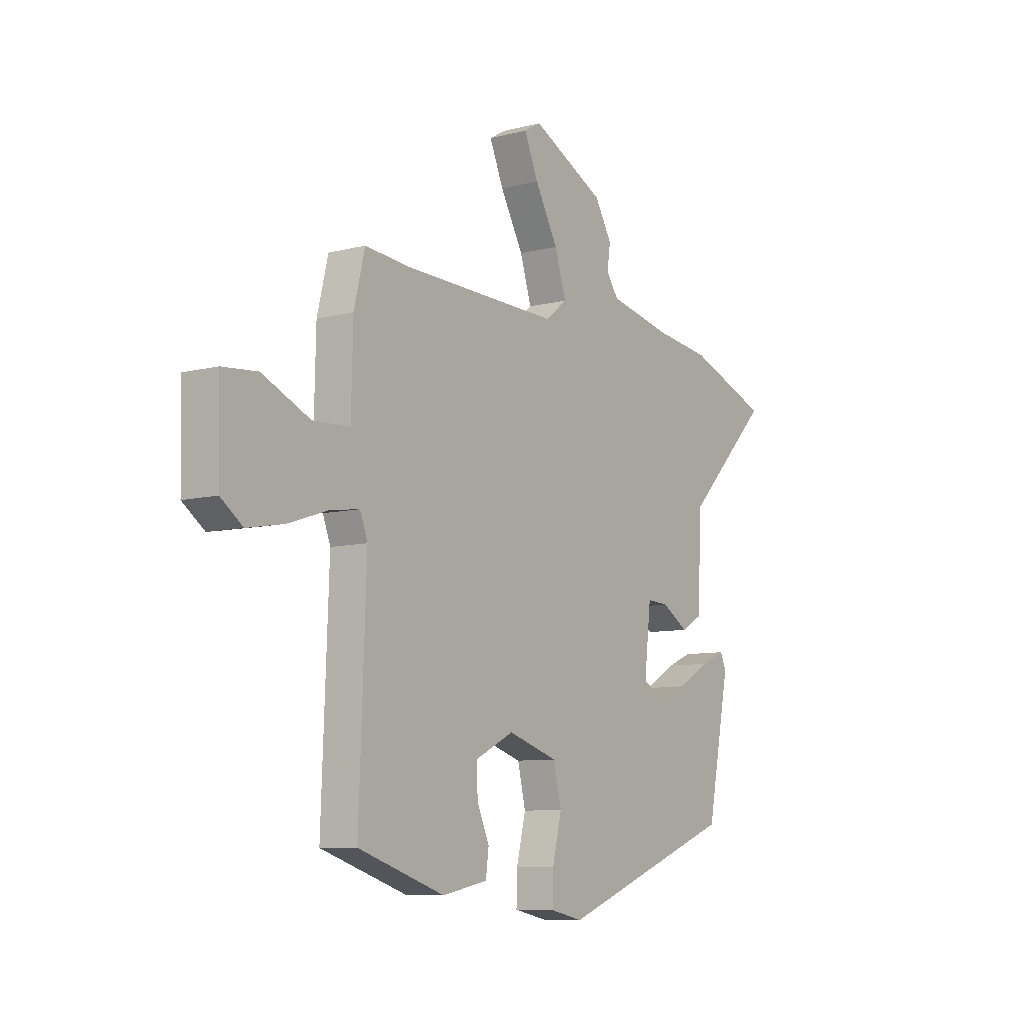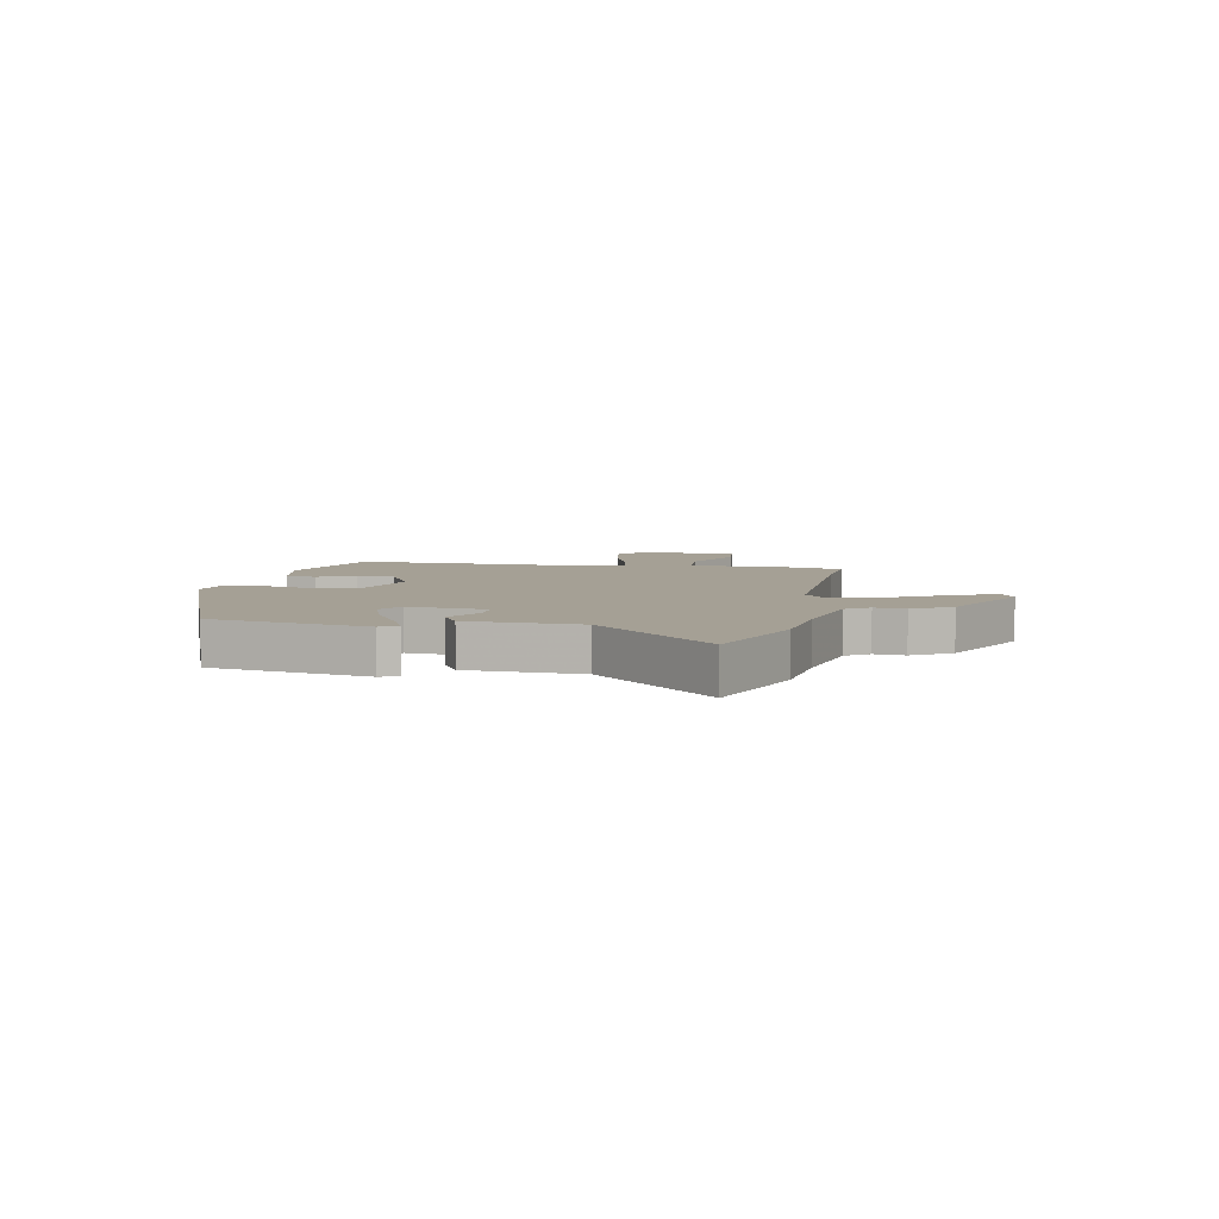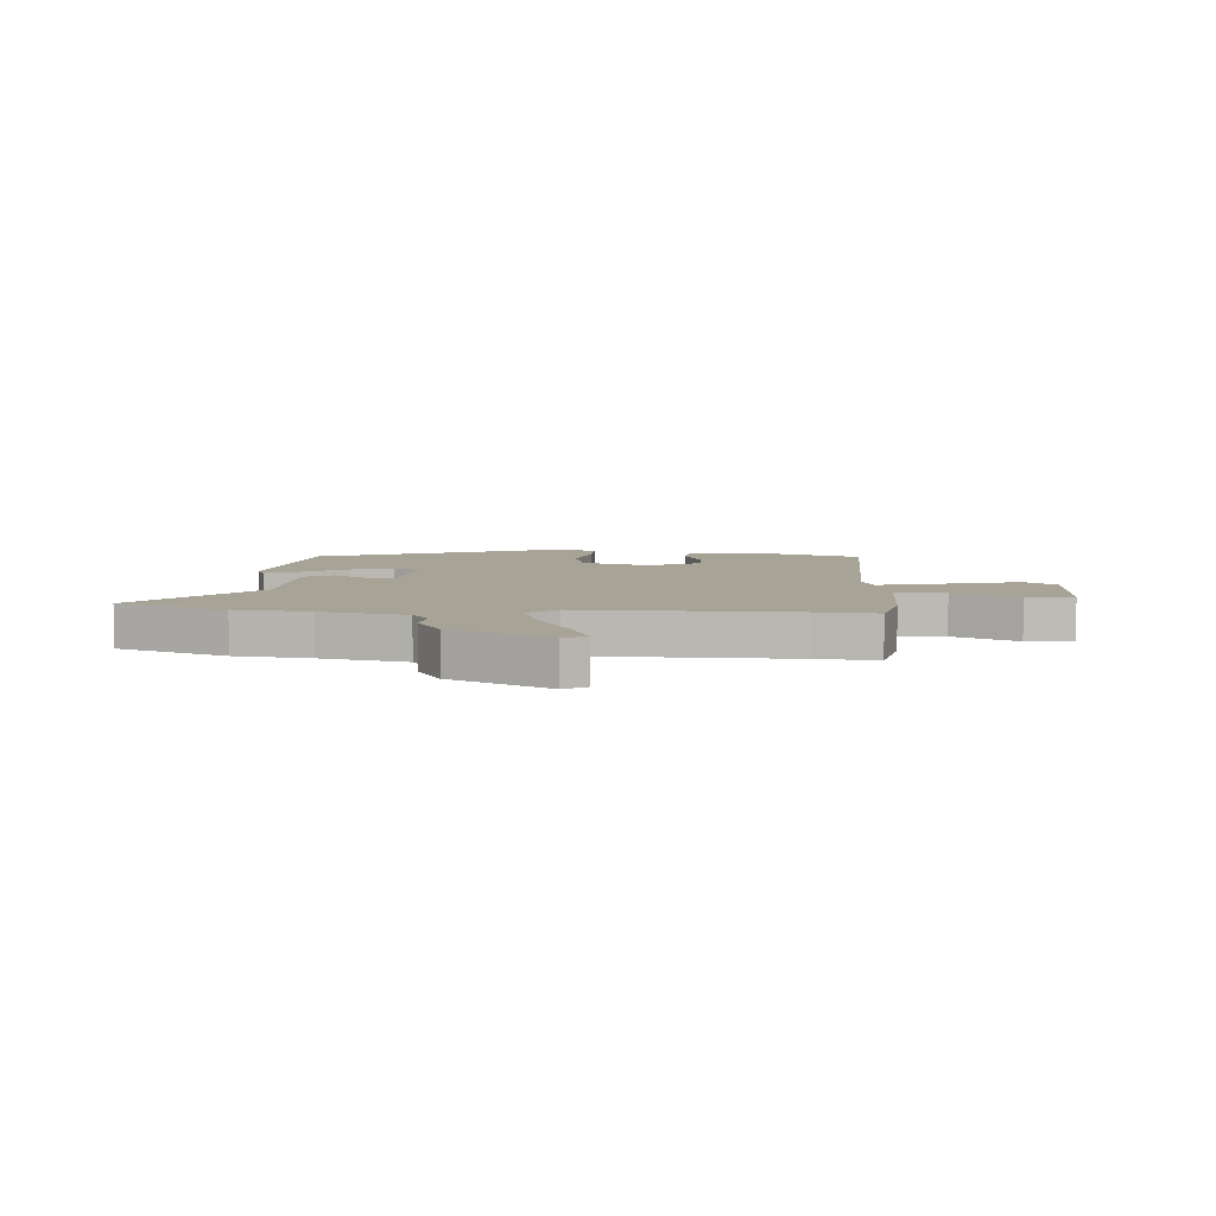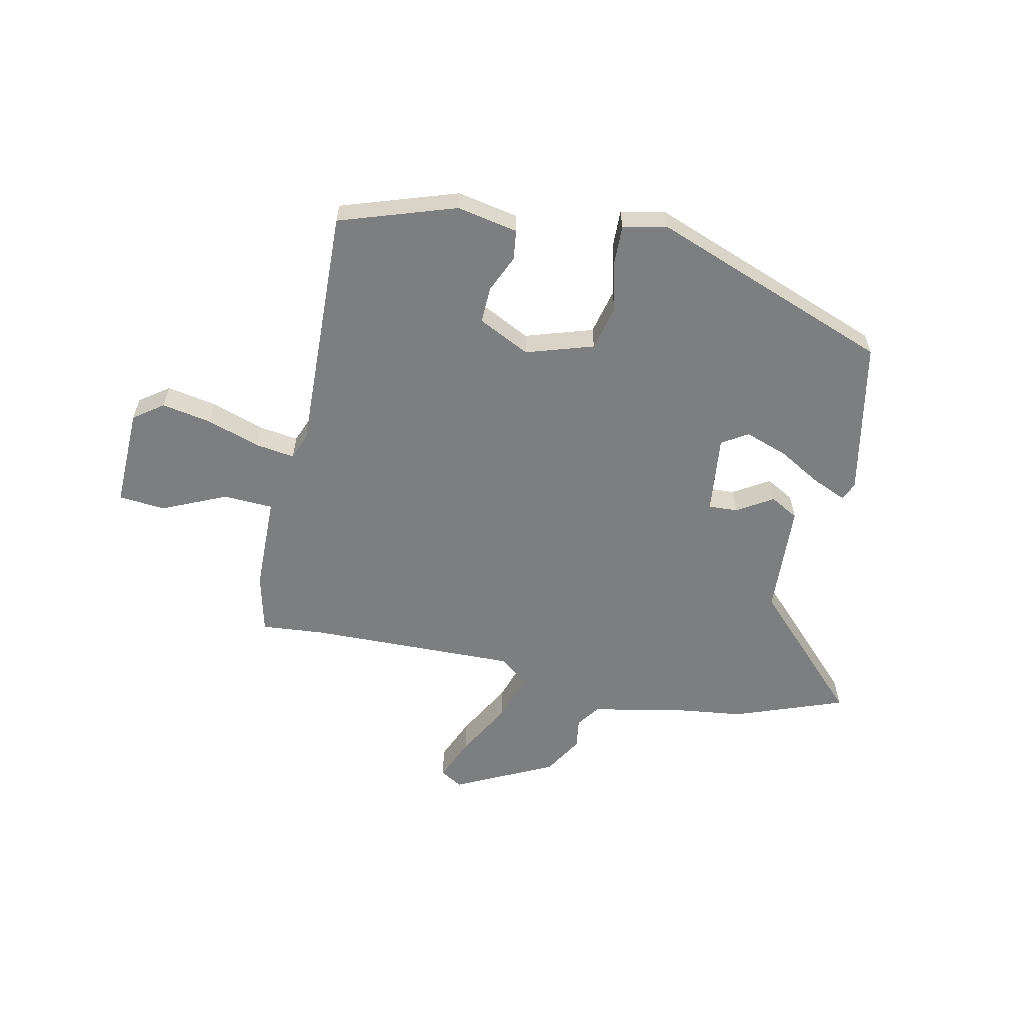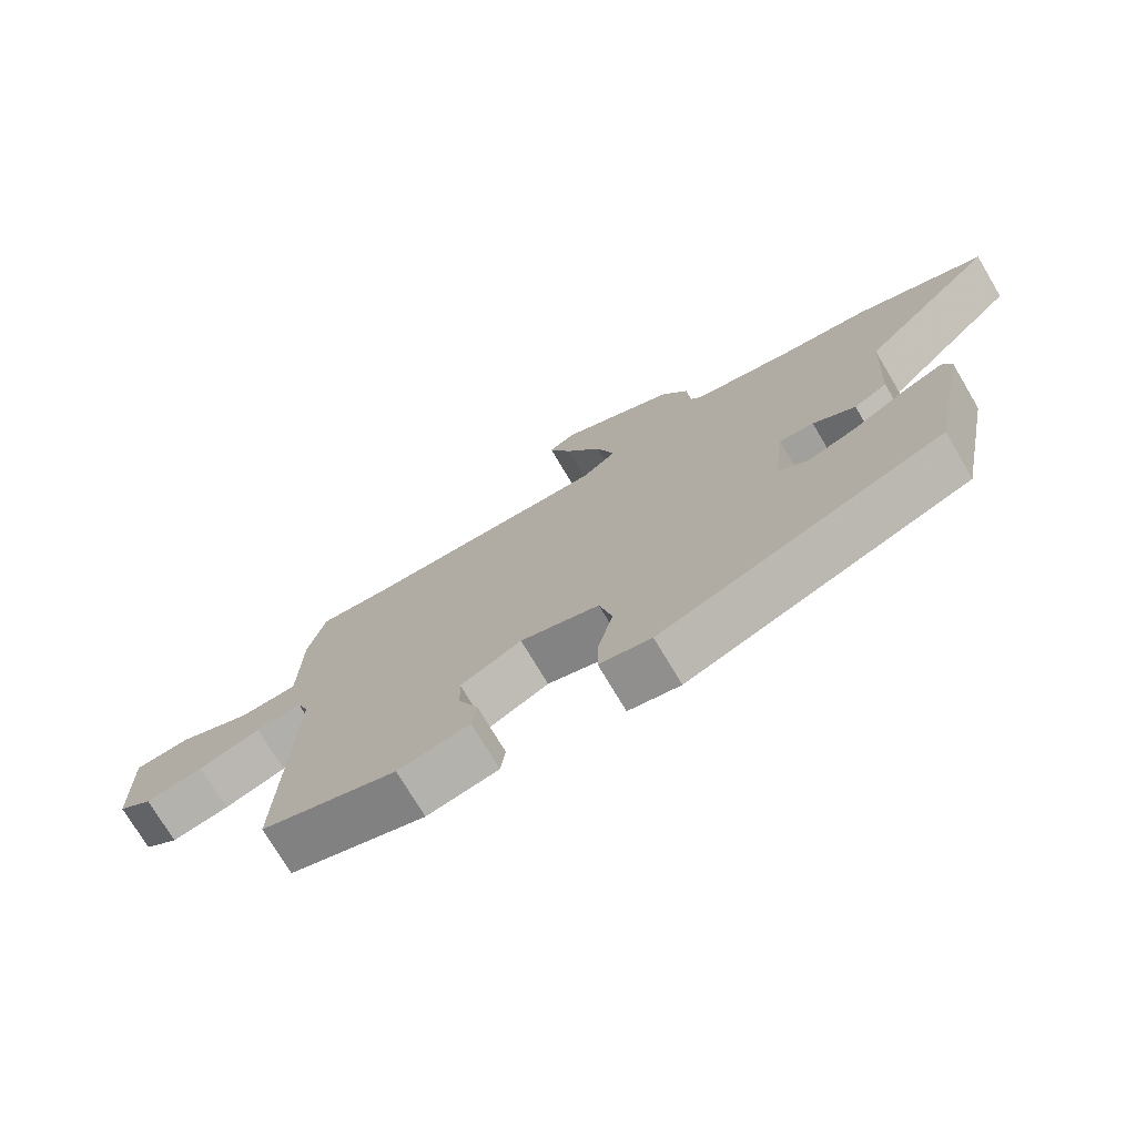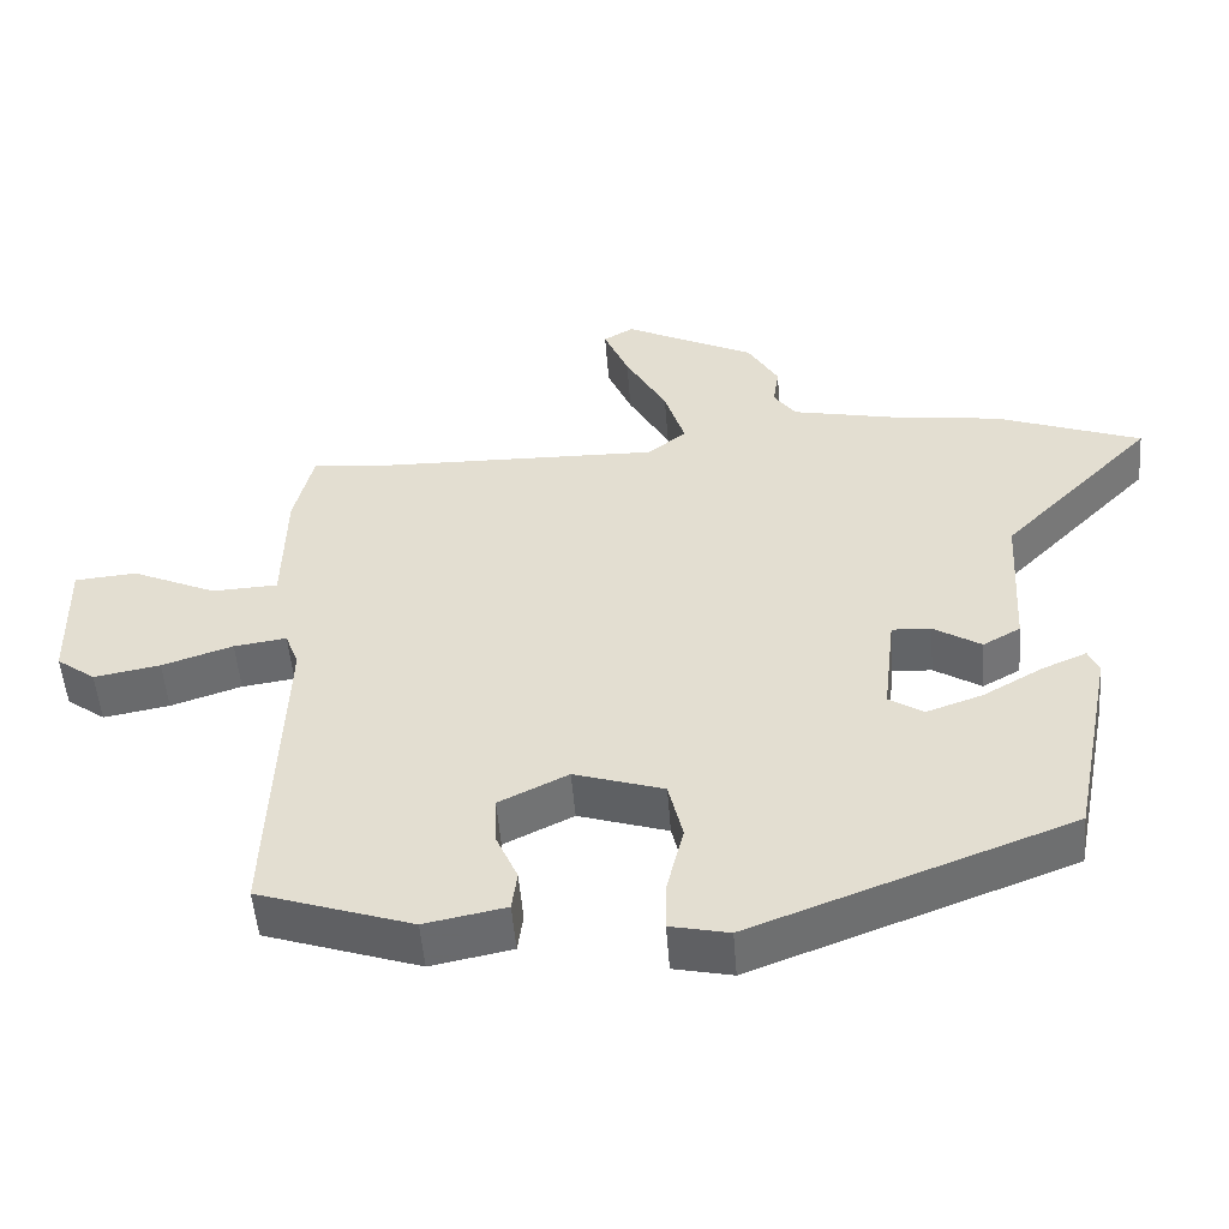
<metadata>
{"format":"obj","ext":"obj","renderer":"f3d","projection":"perspective","resolution":1024,"background":"white","views":[{"elev":-8.5,"azim":125.0,"up":"+Z"},{"elev":5.9,"azim":-79.7,"up":"+Y"},{"elev":6.7,"azim":3.3,"up":"+Y"},{"elev":-59.3,"azim":167.8,"up":"+Y"},{"elev":-73.8,"azim":-149.3,"up":"+Z"},{"elev":-51.7,"azim":-175.5,"up":"+Z"}]}
</metadata>
<code>
v 0.506 0.07 -0.382
v 0.3 0.07 -0.451
v 0.192 0.07 -0.43
v 0.185 0.07 -0.377
v 0.214 0.07 -0.311
v 0.216 0.07 -0.246
v 0.124 0.07 -0.201
v 0.005 0.07 -0.239
v -0.014 0.07 -0.319
v 0.008 0.07 -0.409
v 0.01 0.07 -0.477
v -0.068 0.07 -0.494
v -0.493 0.07 -0.335
v -0.548 0.07 -0.059
v -0.534 0.07 -0.027
v -0.475 0.07 -0.052
v -0.396 0.07 -0.097
v -0.321 0.07 -0.123
v -0.275 0.07 -0.094
v -0.291 0.07 0.045
v -0.343 0.07 0.042
v -0.406 0.07 0.003
v -0.456 0.07 0.031
v -0.467 0.07 0.23
v -0.67 0.07 0.437
v -0.476 0.07 0.509
v -0.343 0.07 0.526
v -0.192 0.07 0.558
v -0.163 0.07 0.599
v -0.171 0.07 0.653
v -0.13 0.07 0.722
v 0.044 0.07 0.808
v 0.084 0.07 0.785
v 0.051 0.07 0.707
v -0.004 0.07 0.608
v -0.031 0.07 0.522
v 0.02 0.07 0.481
v 0.392 0.07 0.49
v 0.501 0.07 0.5
v 0.527 0.07 0.394
v 0.531 0.07 0.223
v 0.619 0.07 0.219
v 0.732 0.07 0.27
v 0.815 0.07 0.263
v 0.811 0.07 0.086
v 0.759 0.07 0.048
v 0.671 0.07 0.064
v 0.577 0.07 0.095
v 0.507 0.07 0.105
v 0.489 0.07 0.057
v 0.506 0 -0.382
v 0.3 0 -0.451
v 0.192 0 -0.43
v 0.185 0 -0.377
v 0.214 0 -0.311
v 0.216 0 -0.246
v 0.124 0 -0.201
v 0.005 0 -0.239
v -0.014 0 -0.319
v 0.008 0 -0.409
v 0.01 0 -0.477
v -0.068 0 -0.494
v -0.493 0 -0.335
v -0.548 0 -0.059
v -0.534 0 -0.027
v -0.475 0 -0.052
v -0.396 0 -0.097
v -0.321 0 -0.123
v -0.275 0 -0.094
v -0.291 0 0.045
v -0.343 0 0.042
v -0.406 0 0.003
v -0.456 0 0.031
v -0.467 0 0.23
v -0.67 0 0.437
v -0.476 0 0.509
v -0.343 0 0.526
v -0.192 0 0.558
v -0.163 0 0.599
v -0.171 0 0.653
v -0.13 0 0.722
v 0.044 0 0.808
v 0.084 0 0.785
v 0.051 0 0.707
v -0.004 0 0.608
v -0.031 0 0.522
v 0.02 0 0.481
v 0.392 0 0.49
v 0.501 0 0.5
v 0.527 0 0.394
v 0.531 0 0.223
v 0.619 0 0.219
v 0.732 0 0.27
v 0.815 0 0.263
v 0.811 0 0.086
v 0.759 0 0.048
v 0.671 0 0.064
v 0.577 0 0.095
v 0.507 0 0.105
v 0.489 0 0.057
f 45 46 47 48
f 45 48 49
f 42 43 44 45
f 41 42 45 49
f 38 39 40 41
f 37 38 41 49
f 32 33 34 35
f 32 35 36
f 29 30 31 32
f 28 29 32 36
f 27 28 36 37
f 24 25 26 27
f 21 22 23 24
f 20 21 24 27
f 19 20 27 37
f 14 15 16 17
f 14 17 18
f 13 14 18
f 12 13 18 19
f 9 10 11 12
f 8 9 12 19
f 2 3 4 5
f 50 1 2 5
f 50 5 6
f 49 50 6 7
f 19 37 49
f 7 8 19 49
f 98 97 96 95
f 99 98 95
f 95 94 93 92
f 99 95 92 91
f 91 90 89 88
f 99 91 88 87
f 85 84 83 82
f 86 85 82
f 82 81 80 79
f 86 82 79 78
f 87 86 78 77
f 77 76 75 74
f 74 73 72 71
f 77 74 71 70
f 87 77 70 69
f 67 66 65 64
f 68 67 64
f 68 64 63
f 69 68 63 62
f 62 61 60 59
f 69 62 59 58
f 55 54 53 52
f 55 52 51 100
f 56 55 100
f 57 56 100 99
f 99 87 69
f 99 69 58 57
f 1 51 52 2
f 2 52 53 3
f 3 53 54 4
f 4 54 55 5
f 5 55 56 6
f 6 56 57 7
f 7 57 58 8
f 8 58 59 9
f 9 59 60 10
f 10 60 61 11
f 11 61 62 12
f 12 62 63 13
f 13 63 64 14
f 14 64 65 15
f 15 65 66 16
f 16 66 67 17
f 17 67 68 18
f 18 68 69 19
f 19 69 70 20
f 20 70 71 21
f 21 71 72 22
f 22 72 73 23
f 23 73 74 24
f 24 74 75 25
f 25 75 76 26
f 26 76 77 27
f 27 77 78 28
f 28 78 79 29
f 29 79 80 30
f 30 80 81 31
f 31 81 82 32
f 32 82 83 33
f 33 83 84 34
f 34 84 85 35
f 35 85 86 36
f 36 86 87 37
f 37 87 88 38
f 38 88 89 39
f 39 89 90 40
f 40 90 91 41
f 41 91 92 42
f 42 92 93 43
f 43 93 94 44
f 44 94 95 45
f 45 95 96 46
f 46 96 97 47
f 47 97 98 48
f 48 98 99 49
f 49 99 100 50
f 50 100 51 1

</code>
